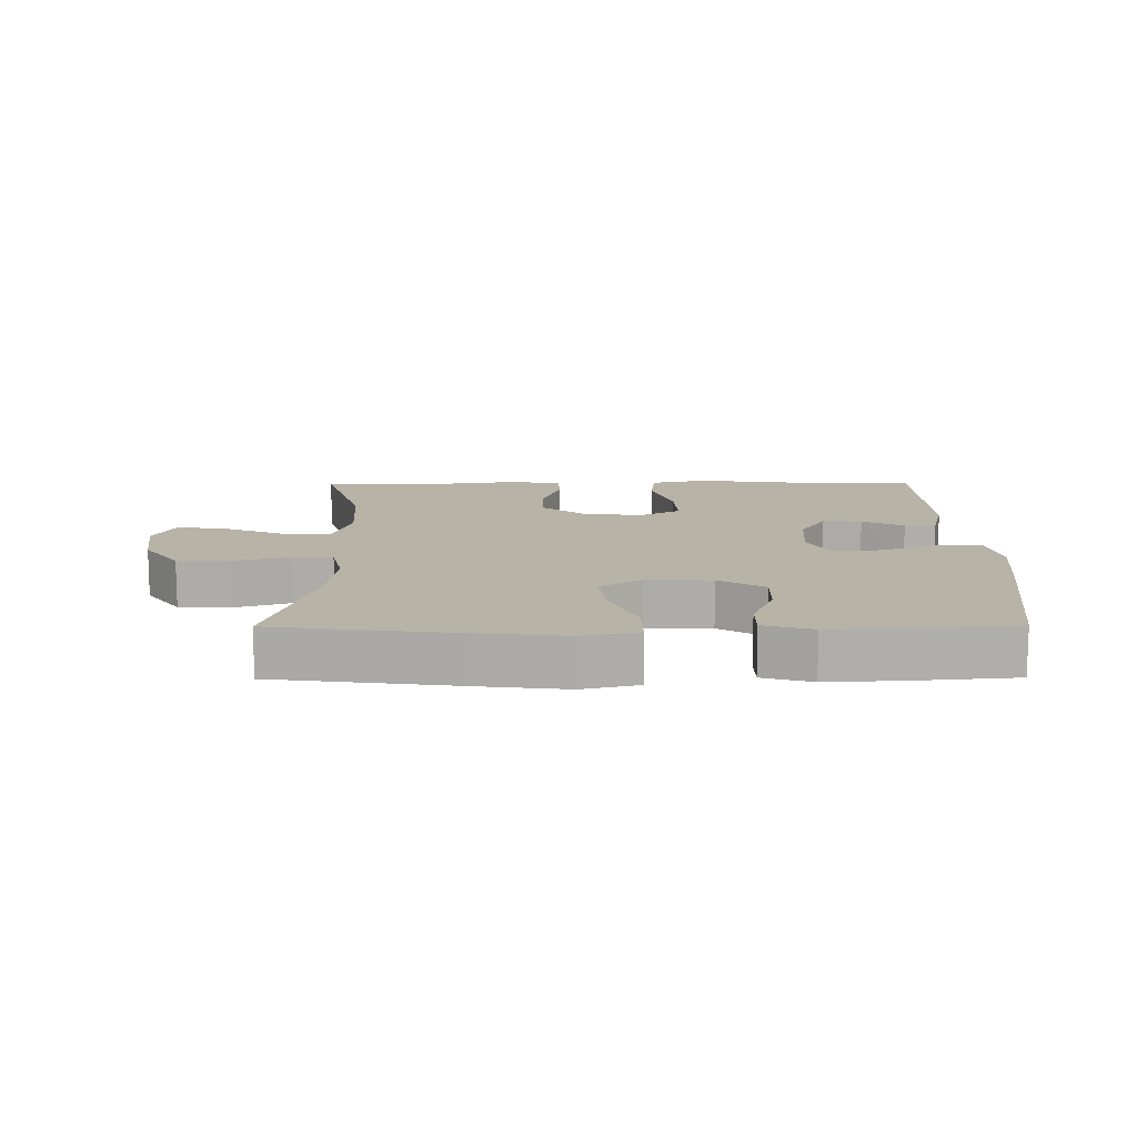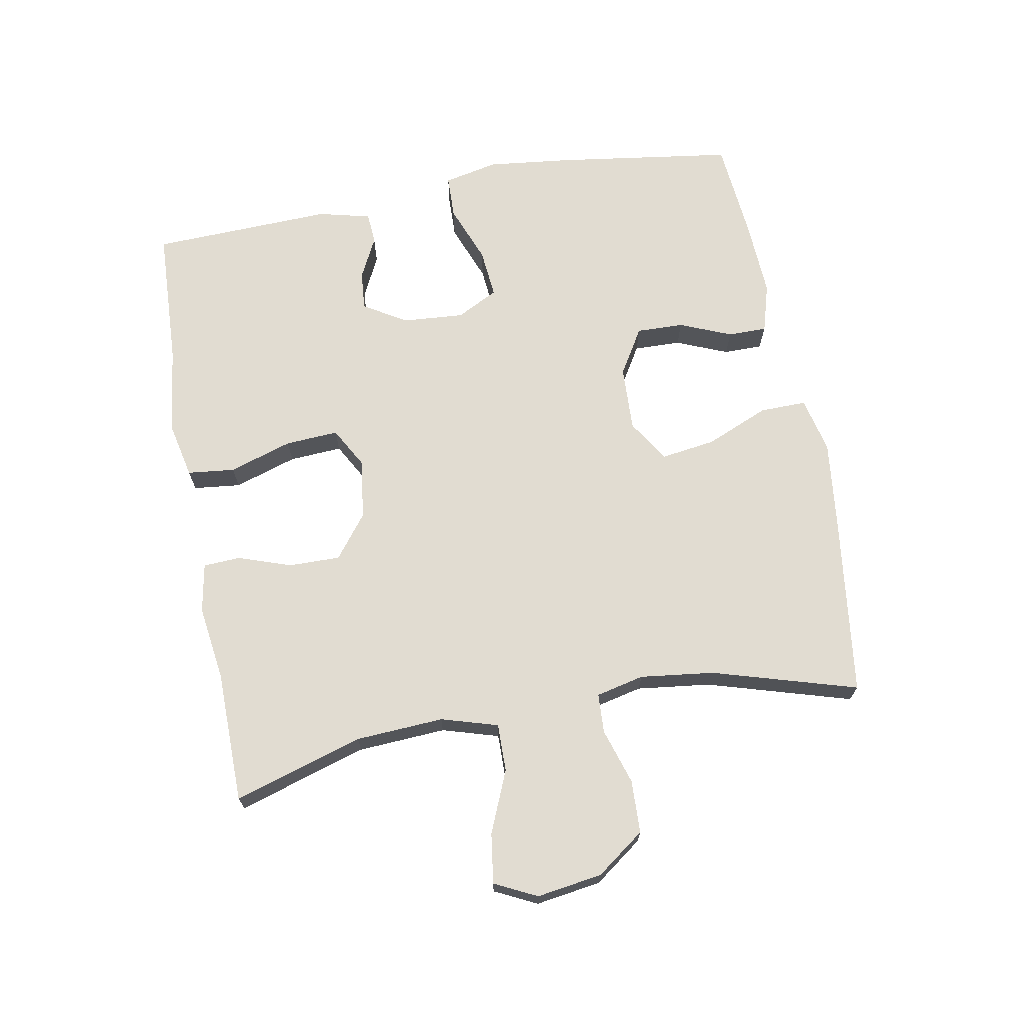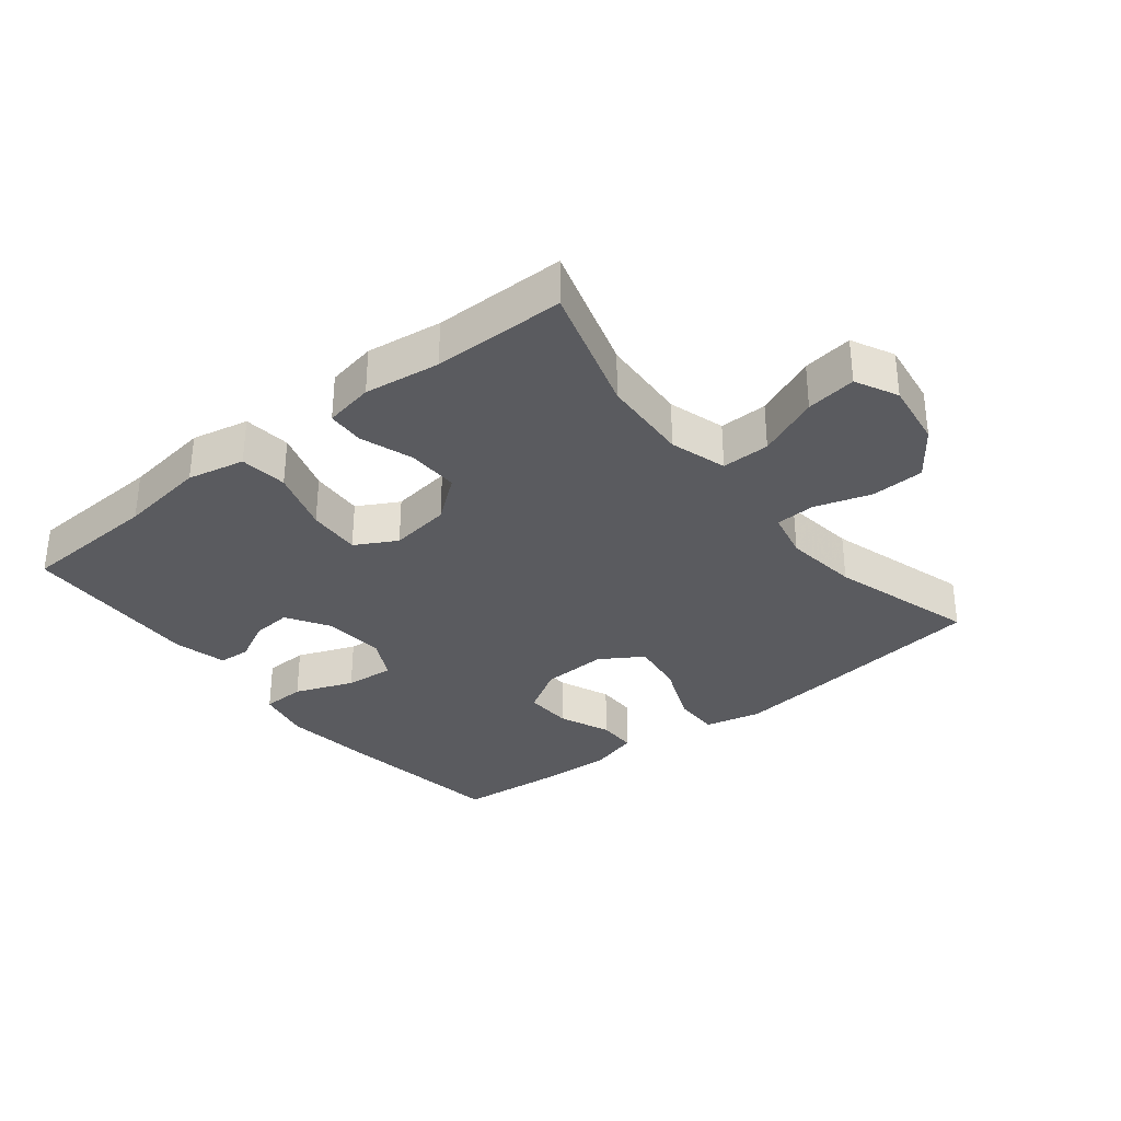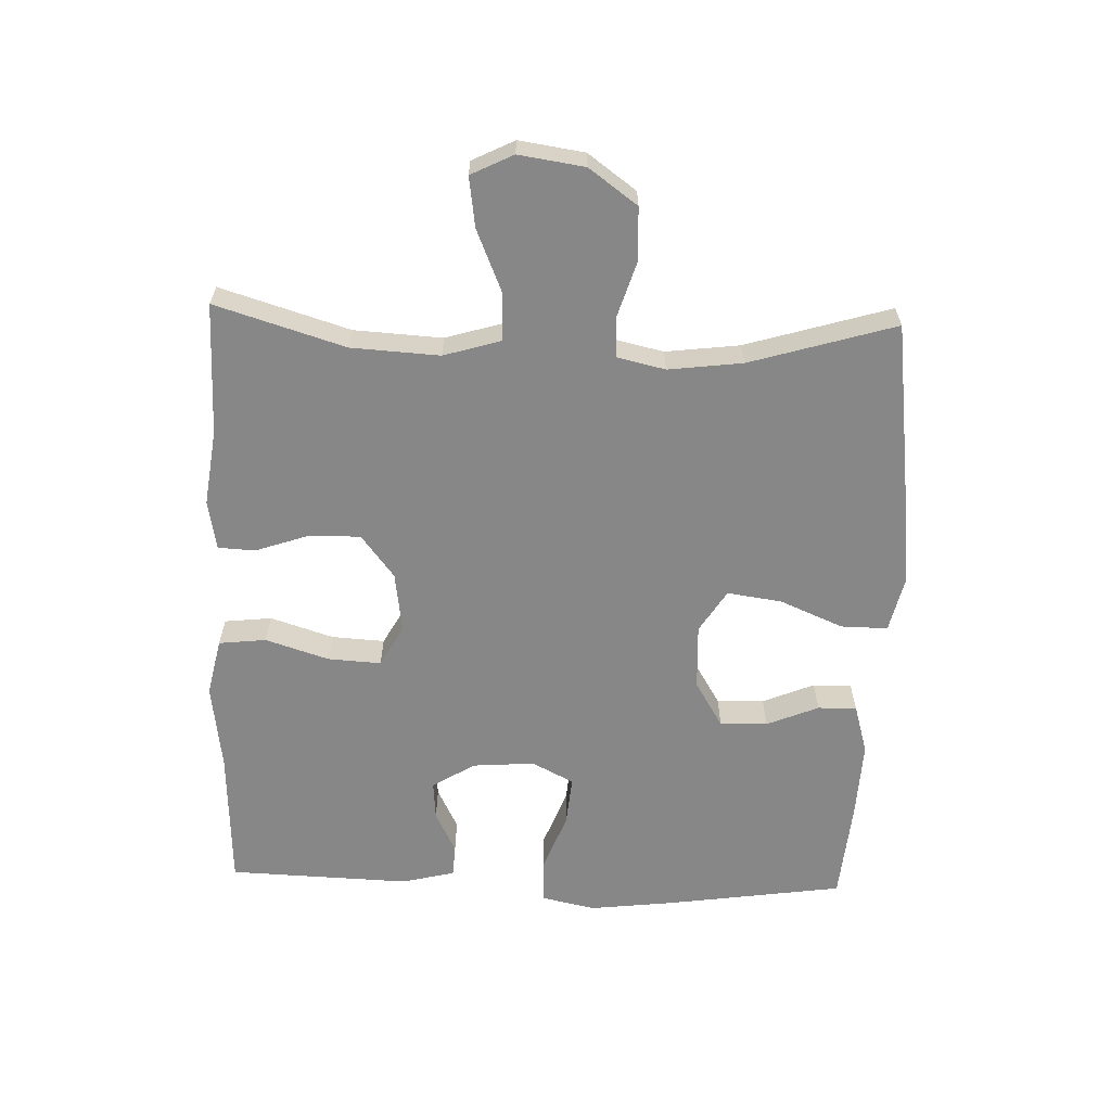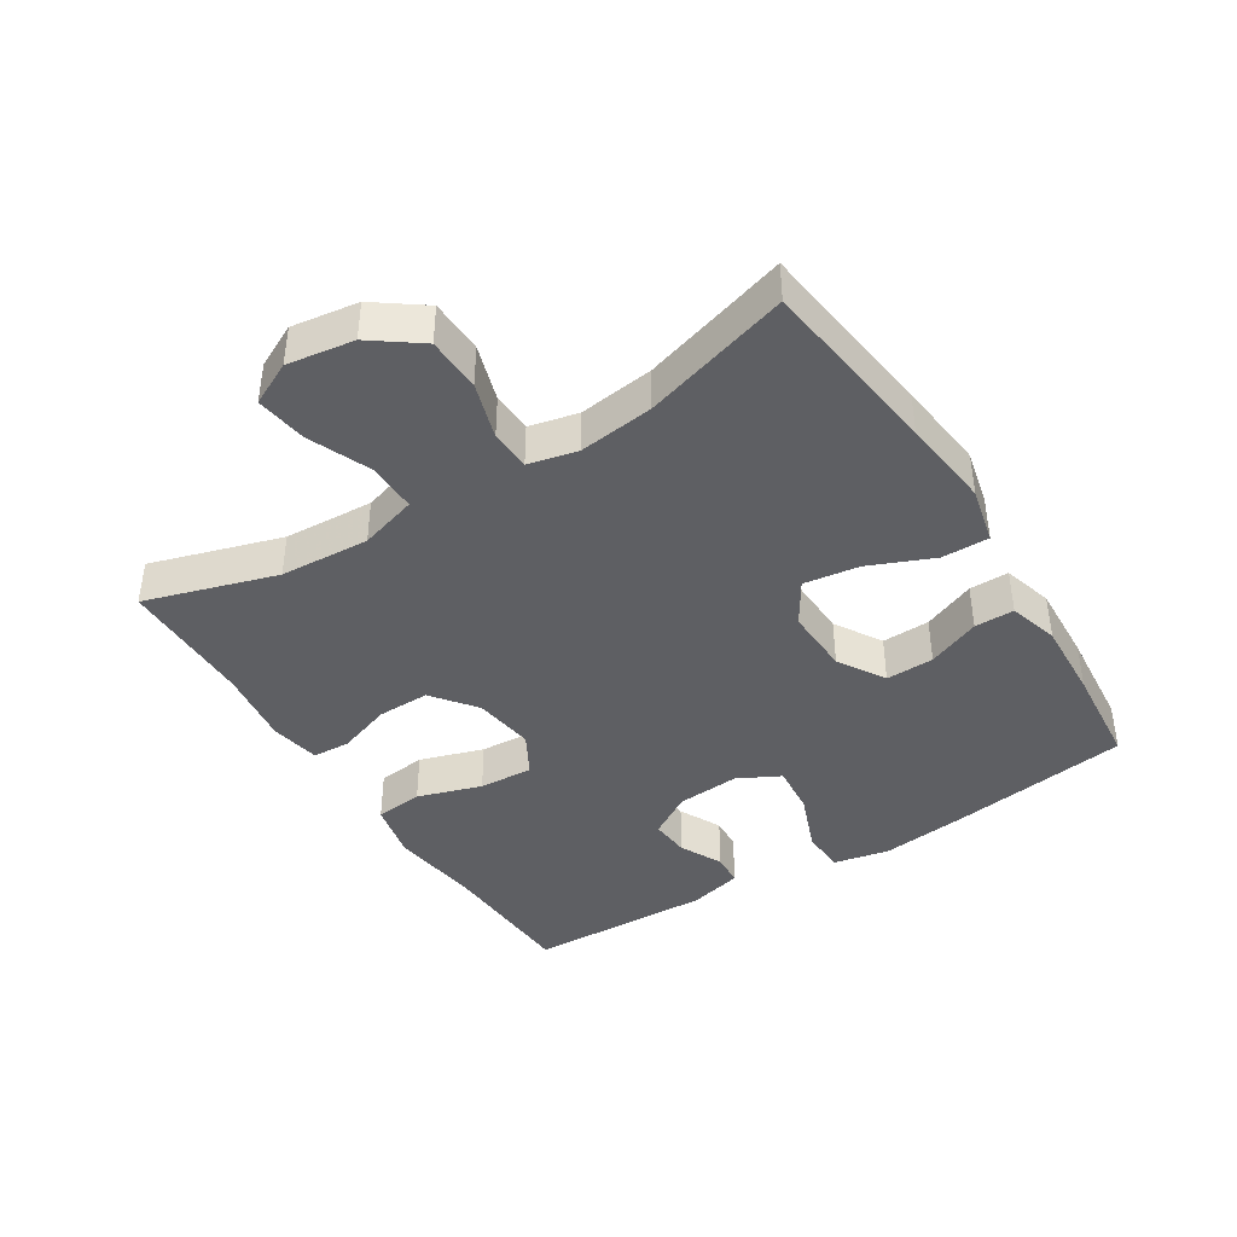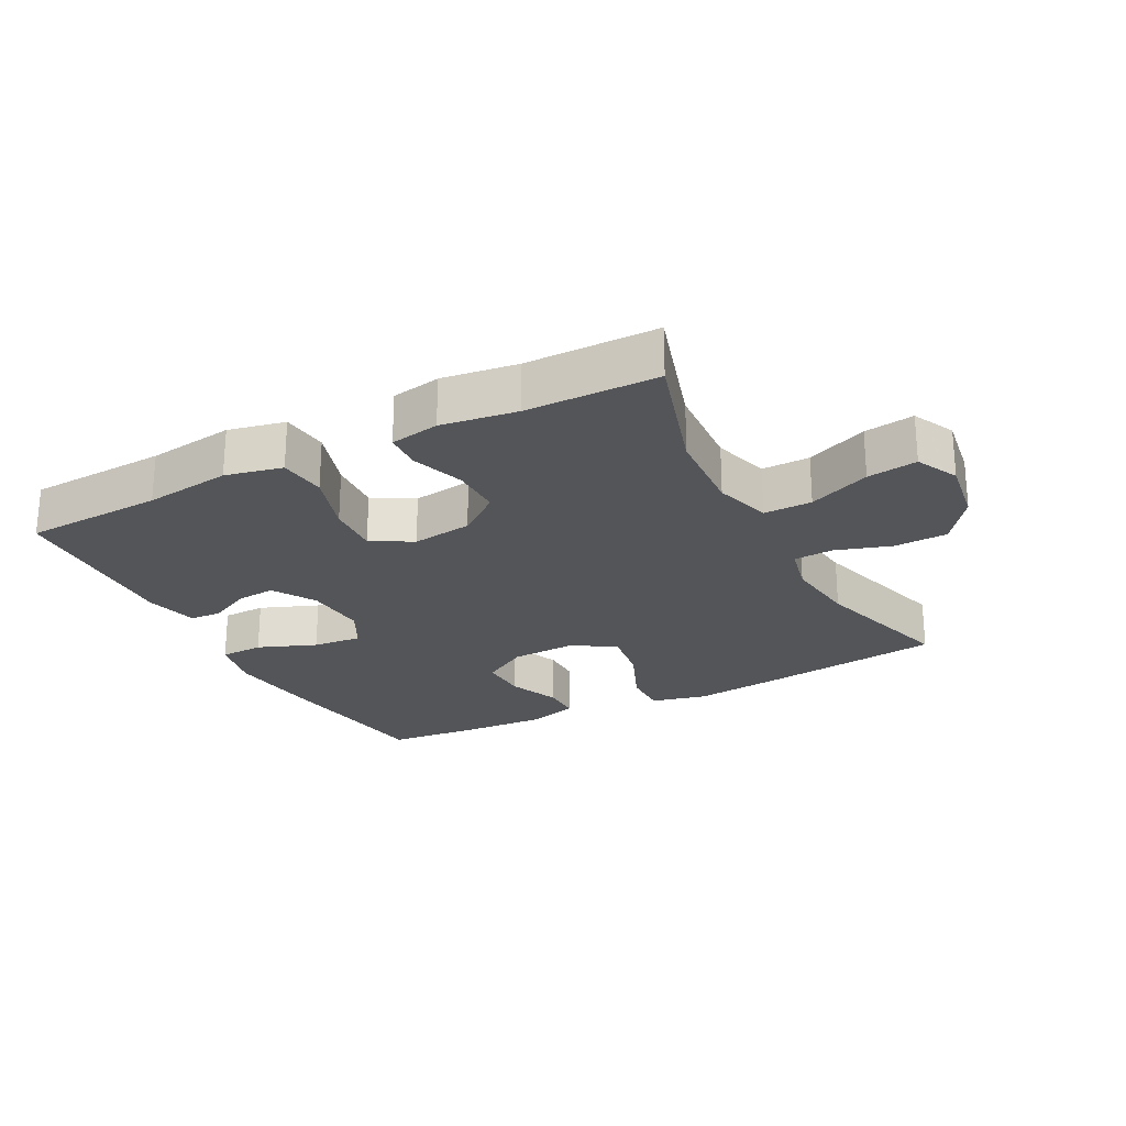
<metadata>
{"format":"obj","ext":"obj","renderer":"f3d","projection":"perspective","resolution":1024,"background":"white","views":[{"elev":12.8,"azim":-0.4,"up":"+Y"},{"elev":69.2,"azim":-100.4,"up":"+Y"},{"elev":-32.8,"azim":-141.3,"up":"+Y"},{"elev":-62.6,"azim":-91.9,"up":"+Y"},{"elev":-41.6,"azim":-57.8,"up":"+Y"},{"elev":-24.3,"azim":-152.5,"up":"+Y"}]}
</metadata>
<code>
v 0.5 0.07 0.5
v 0.539 0.07 0.226
v 0.554 0.07 0.096
v 0.536 0.07 0.012
v 0.469 0.07 0.01
v 0.379 0.07 0.045
v 0.303 0.07 0.052
v 0.27 0.07 -0.012
v 0.277 0.07 -0.107
v 0.317 0.07 -0.173
v 0.377 0.07 -0.168
v 0.441 0.07 -0.136
v 0.49 0.07 -0.139
v 0.51 0.07 -0.22
v 0.5 0.07 -0.5
v 0.285 0.07 -0.51
v 0.151 0.07 -0.528
v 0.063 0.07 -0.509
v 0.055 0.07 -0.436
v 0.086 0.07 -0.339
v 0.091 0.07 -0.257
v 0.028 0.07 -0.222
v -0.065 0.07 -0.235
v -0.131 0.07 -0.286
v -0.13 0.07 -0.365
v -0.102 0.07 -0.447
v -0.105 0.07 -0.504
v -0.181 0.07 -0.518
v -0.297 0.07 -0.502
v -0.5 0.07 -0.5
v -0.439 0.07 -0.301
v -0.431 0.07 -0.165
v -0.457 0.07 -0.078
v -0.531 0.07 -0.079
v -0.626 0.07 -0.119
v -0.703 0.07 -0.13
v -0.735 0.07 -0.065
v -0.72 0.07 0.036
v -0.666 0.07 0.11
v -0.584 0.07 0.113
v -0.498 0.07 0.086
v -0.437 0.07 0.089
v -0.42 0.07 0.163
v -0.434 0.07 0.277
v -0.5 0.07 0.5
v -0.222 0.07 0.536
v -0.084 0.07 0.552
v 0.002 0.07 0.532
v 0.001 0.07 0.46
v -0.04 0.07 0.363
v -0.052 0.07 0.279
v 0.013 0.07 0.238
v 0.114 0.07 0.242
v 0.185 0.07 0.285
v 0.183 0.07 0.358
v 0.15 0.07 0.438
v 0.15 0.07 0.498
v 0.226 0.07 0.52
v 0.346 0.07 0.514
v 0.5 0 0.5
v 0.539 0 0.226
v 0.554 0 0.096
v 0.536 0 0.012
v 0.469 0 0.01
v 0.379 0 0.045
v 0.303 0 0.052
v 0.27 0 -0.012
v 0.277 0 -0.107
v 0.317 0 -0.173
v 0.377 0 -0.168
v 0.441 0 -0.136
v 0.49 0 -0.139
v 0.51 0 -0.22
v 0.5 0 -0.5
v 0.285 0 -0.51
v 0.151 0 -0.528
v 0.063 0 -0.509
v 0.055 0 -0.436
v 0.086 0 -0.339
v 0.091 0 -0.257
v 0.028 0 -0.222
v -0.065 0 -0.235
v -0.131 0 -0.286
v -0.13 0 -0.365
v -0.102 0 -0.447
v -0.105 0 -0.504
v -0.181 0 -0.518
v -0.297 0 -0.502
v -0.5 0 -0.5
v -0.439 0 -0.301
v -0.431 0 -0.165
v -0.457 0 -0.078
v -0.531 0 -0.079
v -0.626 0 -0.119
v -0.703 0 -0.13
v -0.735 0 -0.065
v -0.72 0 0.036
v -0.666 0 0.11
v -0.584 0 0.113
v -0.498 0 0.086
v -0.437 0 0.089
v -0.42 0 0.163
v -0.434 0 0.277
v -0.5 0 0.5
v -0.222 0 0.536
v -0.084 0 0.552
v 0.002 0 0.532
v 0.001 0 0.46
v -0.04 0 0.363
v -0.052 0 0.279
v 0.013 0 0.238
v 0.114 0 0.242
v 0.185 0 0.285
v 0.183 0 0.358
v 0.15 0 0.438
v 0.15 0 0.498
v 0.226 0 0.52
v 0.346 0 0.514
f 4 5 6
f 3 4 6
f 2 3 6
f 1 2 6
f 59 1 6
f 58 59 6
f 57 58 6
f 56 57 6
f 55 56 6
f 54 55 6 7
f 53 54 7 8
f 52 53 8 9
f 51 52 9 10
f 48 49 50
f 47 48 50
f 46 47 50
f 45 46 50
f 44 45 50
f 43 44 50 51
f 42 43 51 10
f 39 40 41
f 38 39 41
f 37 38 41
f 36 37 41
f 35 36 41
f 34 35 41
f 33 34 41 42
f 32 33 42 10
f 29 30 31
f 29 31 32
f 28 29 32
f 27 28 32
f 26 27 32
f 25 26 32
f 24 25 32
f 23 24 32
f 22 23 32 10
f 18 19 20
f 17 18 20
f 16 17 20
f 15 16 20
f 14 15 20
f 13 14 20
f 12 13 20
f 11 12 20
f 11 20 21
f 10 11 21 22
f 65 64 63
f 65 63 62
f 65 62 61
f 65 61 60
f 65 60 118
f 65 118 117
f 65 117 116
f 65 116 115
f 65 115 114
f 66 65 114 113
f 67 66 113 112
f 68 67 112 111
f 69 68 111 110
f 109 108 107
f 109 107 106
f 109 106 105
f 109 105 104
f 109 104 103
f 110 109 103 102
f 69 110 102 101
f 100 99 98
f 100 98 97
f 100 97 96
f 100 96 95
f 100 95 94
f 100 94 93
f 101 100 93 92
f 69 101 92 91
f 90 89 88
f 91 90 88
f 91 88 87
f 91 87 86
f 91 86 85
f 91 85 84
f 91 84 83
f 91 83 82
f 69 91 82 81
f 79 78 77
f 79 77 76
f 79 76 75
f 79 75 74
f 79 74 73
f 79 73 72
f 79 72 71
f 79 71 70
f 80 79 70
f 81 80 70 69
f 1 60 61 2
f 2 61 62 3
f 3 62 63 4
f 4 63 64 5
f 5 64 65 6
f 6 65 66 7
f 7 66 67 8
f 8 67 68 9
f 9 68 69 10
f 10 69 70 11
f 11 70 71 12
f 12 71 72 13
f 13 72 73 14
f 14 73 74 15
f 15 74 75 16
f 16 75 76 17
f 17 76 77 18
f 18 77 78 19
f 19 78 79 20
f 20 79 80 21
f 21 80 81 22
f 22 81 82 23
f 23 82 83 24
f 24 83 84 25
f 25 84 85 26
f 26 85 86 27
f 27 86 87 28
f 28 87 88 29
f 29 88 89 30
f 30 89 90 31
f 31 90 91 32
f 32 91 92 33
f 33 92 93 34
f 34 93 94 35
f 35 94 95 36
f 36 95 96 37
f 37 96 97 38
f 38 97 98 39
f 39 98 99 40
f 40 99 100 41
f 41 100 101 42
f 42 101 102 43
f 43 102 103 44
f 44 103 104 45
f 45 104 105 46
f 46 105 106 47
f 47 106 107 48
f 48 107 108 49
f 49 108 109 50
f 50 109 110 51
f 51 110 111 52
f 52 111 112 53
f 53 112 113 54
f 54 113 114 55
f 55 114 115 56
f 56 115 116 57
f 57 116 117 58
f 58 117 118 59
f 59 118 60 1

</code>
